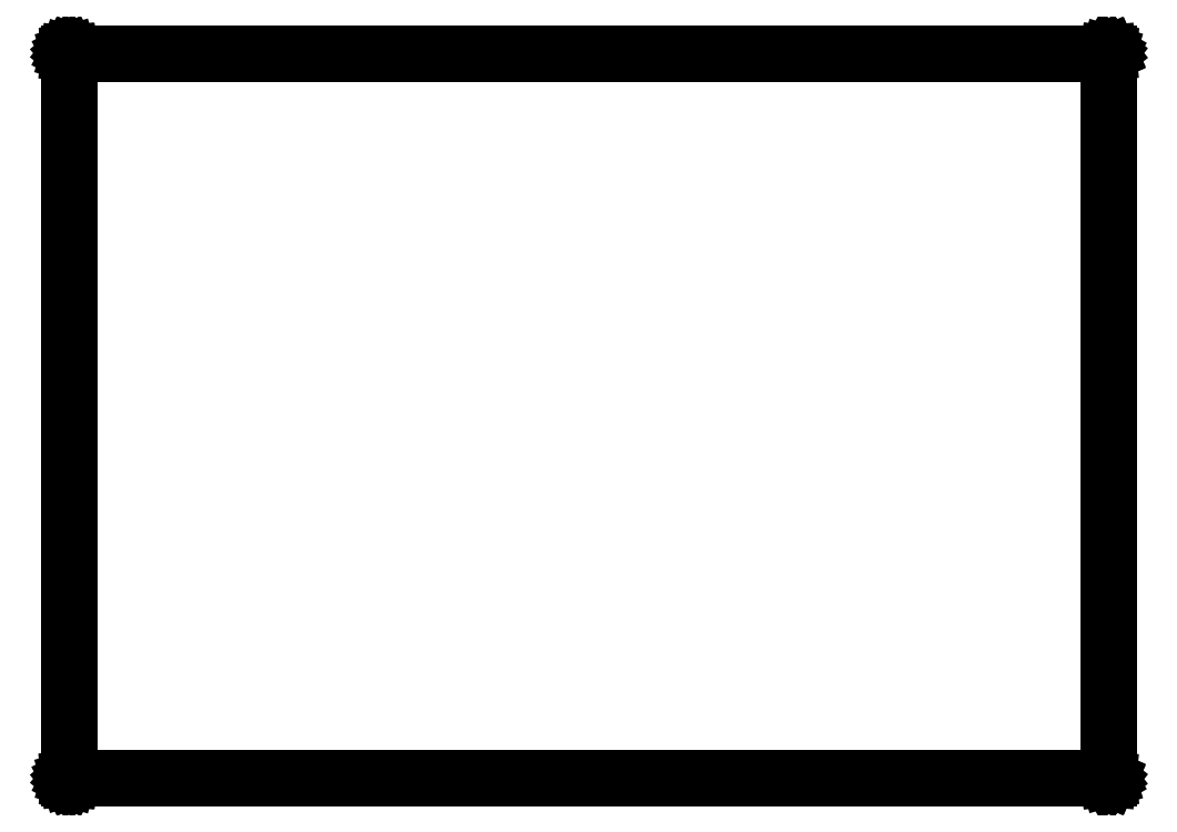
<metadata>
{"format":"dxf","ext":"dxf","renderer":"ezdxf+matplotlib","layout":"modelspace","background":"white","min_lineweight":24,"dpi":150}
</metadata>
<code>
0
SECTION
2
ENTITIES
0
LINE
8
BLACK
10
122.9
20
-68.56
11
122.9
21
-68.56
0
LINE
8
BLACK
10
122.9
20
-68.56
11
122.9
21
-68.56
0
LINE
8
BLACK
10
122.9
20
-68.56
11
123
21
-68.56
0
LINE
8
BLACK
10
123
20
-68.56
11
123
21
-68.56
0
LINE
8
BLACK
10
123
20
-68.56
11
123
21
-68.57
0
LINE
8
BLACK
10
123
20
-68.57
11
123
21
-68.57
0
LINE
8
BLACK
10
123
20
-68.57
11
123
21
-68.58
0
LINE
8
BLACK
10
123
20
-68.58
11
123
21
-68.58
0
LINE
8
BLACK
10
123
20
-68.58
11
123
21
-68.58
0
LINE
8
BLACK
10
123
20
-68.58
11
123
21
-95.5
0
LINE
8
BLACK
10
123
20
-95.5
11
123
21
-95.5
0
LINE
8
BLACK
10
123
20
-95.5
11
123
21
-95.51
0
LINE
8
BLACK
10
123
20
-95.51
11
123
21
-95.51
0
LINE
8
BLACK
10
123
20
-95.51
11
123
21
-95.52
0
LINE
8
BLACK
10
123
20
-95.52
11
123
21
-95.52
0
LINE
8
BLACK
10
123
20
-95.52
11
123
21
-95.52
0
LINE
8
BLACK
10
123
20
-95.52
11
122.9
21
-95.53
0
LINE
8
BLACK
10
122.9
20
-95.53
11
122.9
21
-95.53
0
LINE
8
BLACK
10
122.9
20
-95.53
11
122.9
21
-95.53
0
LINE
8
BLACK
10
122.9
20
-95.53
11
122.9
21
-95.53
0
LINE
8
BLACK
10
122.9
20
-95.53
11
122.9
21
-95.53
0
LINE
8
BLACK
10
122.9
20
-95.53
11
122.9
21
-95.53
0
LINE
8
BLACK
10
122.9
20
-95.53
11
84.33
21
-95.53
0
LINE
8
BLACK
10
84.33
20
-95.53
11
84.33
21
-95.53
0
LINE
8
BLACK
10
84.33
20
-95.53
11
84.33
21
-95.53
0
LINE
8
BLACK
10
84.33
20
-95.53
11
84.33
21
-95.53
0
LINE
8
BLACK
10
84.33
20
-95.53
11
84.32
21
-95.53
0
LINE
8
BLACK
10
84.32
20
-95.53
11
84.32
21
-95.53
0
LINE
8
BLACK
10
84.32
20
-95.53
11
84.31
21
-95.52
0
LINE
8
BLACK
10
84.31
20
-95.52
11
84.31
21
-95.52
0
LINE
8
BLACK
10
84.31
20
-95.52
11
84.31
21
-95.52
0
LINE
8
BLACK
10
84.31
20
-95.52
11
84.3
21
-95.51
0
LINE
8
BLACK
10
84.3
20
-95.51
11
84.3
21
-95.51
0
LINE
8
BLACK
10
84.3
20
-95.51
11
84.3
21
-95.5
0
LINE
8
BLACK
10
84.3
20
-95.5
11
84.3
21
-95.5
0
LINE
8
BLACK
10
84.3
20
-95.5
11
84.3
21
-69.09
0
LINE
8
BLACK
10
84.3
20
-69.09
11
84.3
21
-69.09
0
LINE
8
BLACK
10
84.3
20
-69.09
11
84.3
21
-68.58
0
LINE
8
BLACK
10
84.3
20
-68.58
11
84.3
21
-68.58
0
LINE
8
BLACK
10
84.3
20
-68.58
11
84.3
21
-68.58
0
LINE
8
BLACK
10
84.3
20
-68.58
11
84.3
21
-68.57
0
LINE
8
BLACK
10
84.3
20
-68.57
11
84.31
21
-68.57
0
LINE
8
BLACK
10
84.31
20
-68.57
11
84.31
21
-68.56
0
LINE
8
BLACK
10
84.31
20
-68.56
11
84.31
21
-68.56
0
LINE
8
BLACK
10
84.31
20
-68.56
11
84.32
21
-68.56
0
LINE
8
BLACK
10
84.32
20
-68.56
11
84.32
21
-68.56
0
LINE
8
BLACK
10
84.32
20
-68.56
11
84.33
21
-68.56
0
LINE
8
BLACK
10
84.33
20
-68.56
11
84.33
21
-68.55
0
LINE
8
BLACK
10
84.33
20
-68.55
11
84.33
21
-68.56
0
LINE
8
BLACK
10
84.33
20
-68.56
11
122.9
21
-68.56
0
LINE
8
BLACK
10
122.9
20
-68.56
11
122.9
21
-68.55
0
LINE
8
BLACK
10
122.9
20
-68.55
11
122.9
21
-68.56
0
LINE
8
BLACK
10
122.9
20
-95.48
11
122.9
21
-68.61
0
LINE
8
BLACK
10
122.9
20
-68.61
11
84.35
21
-68.61
0
LINE
8
BLACK
10
84.35
20
-68.61
11
84.35
21
-95.48
0
LINE
8
BLACK
10
84.35
20
-95.48
11
122.9
21
-95.48
0
ENDSEC
0
EOF

</code>
